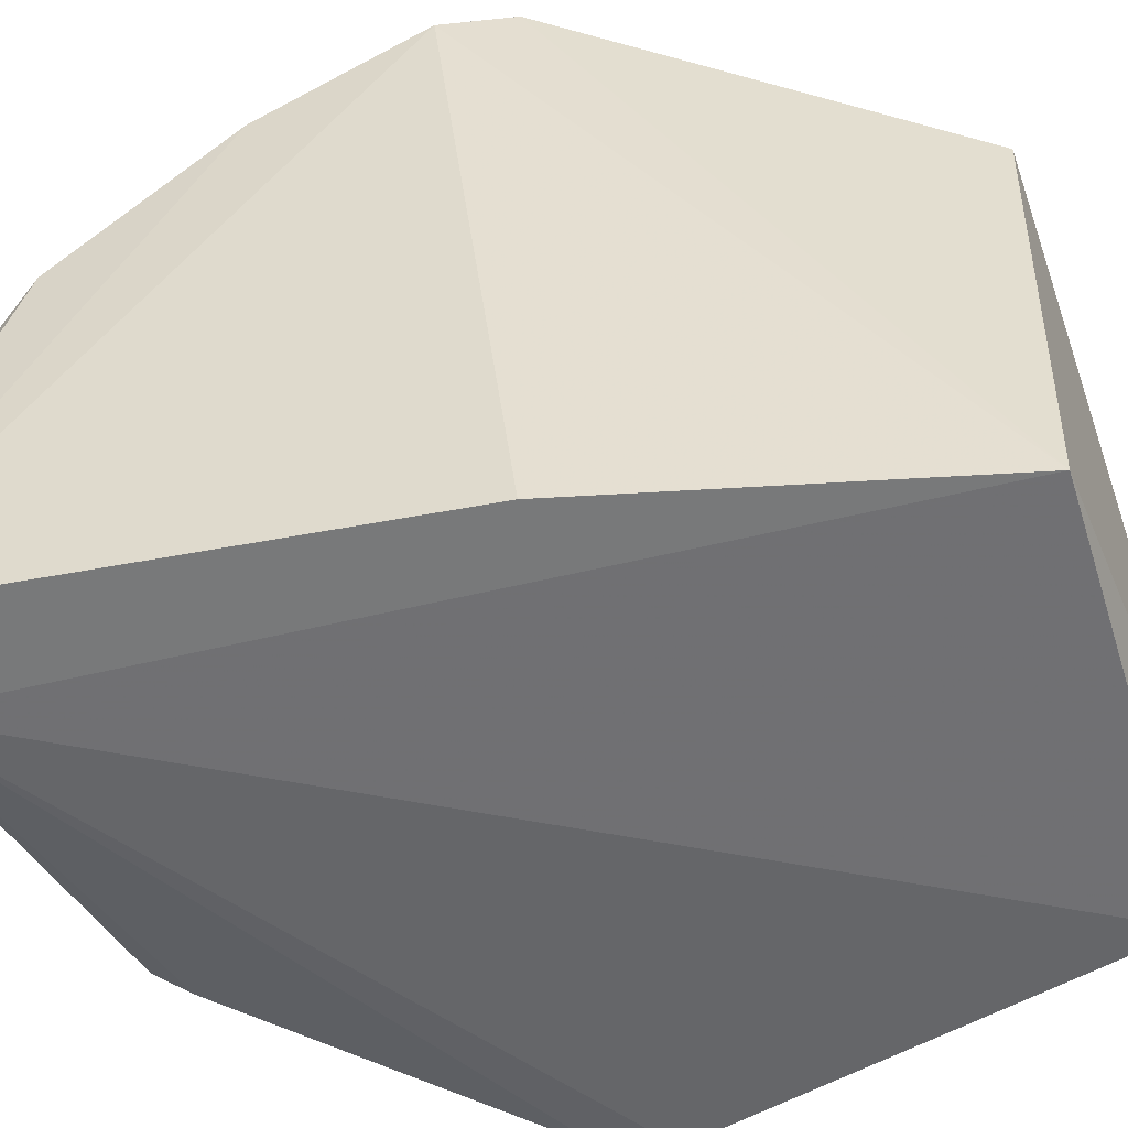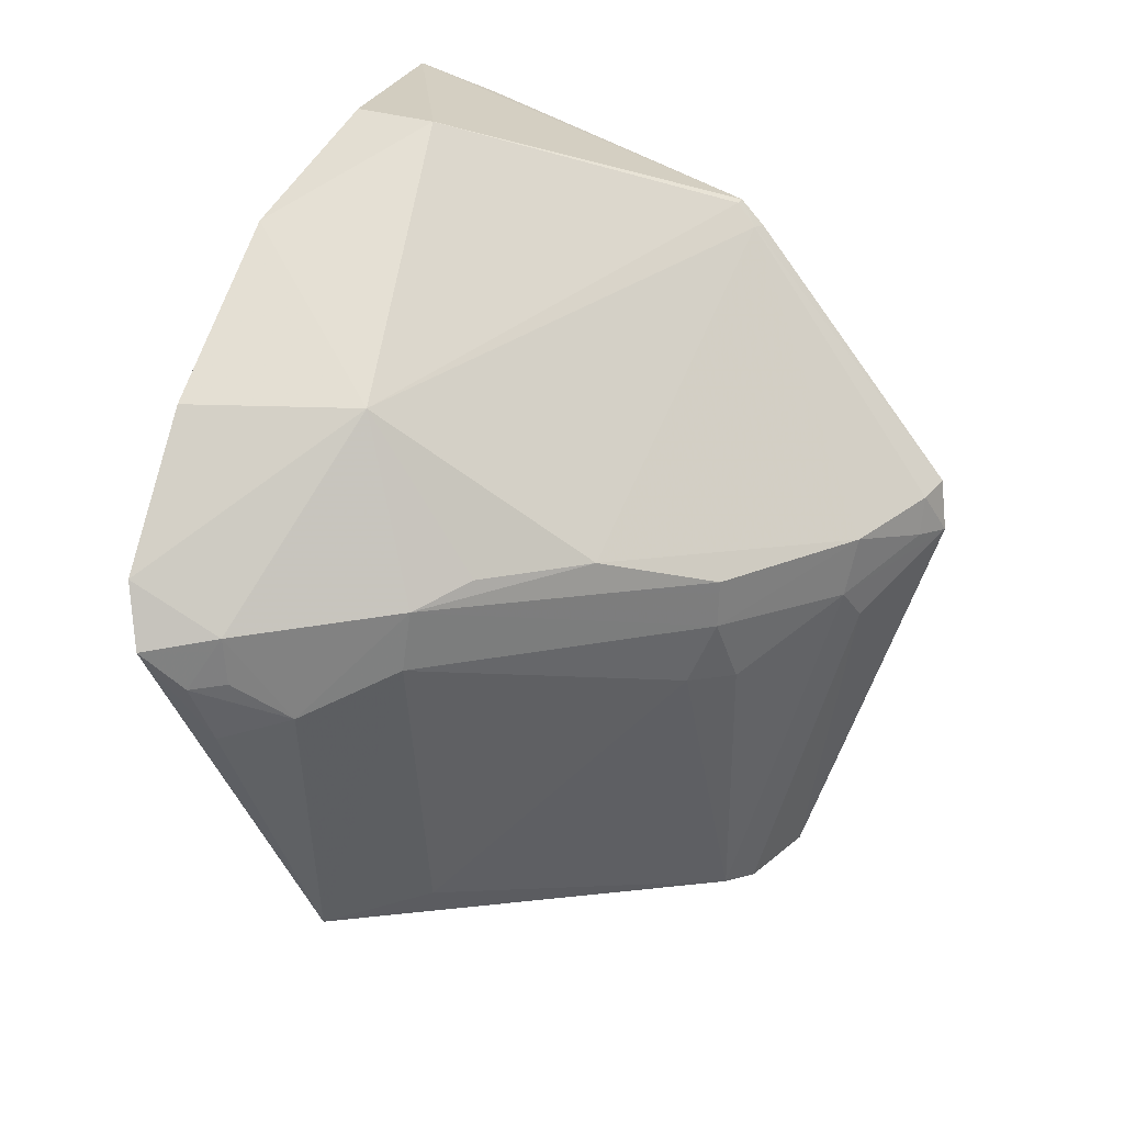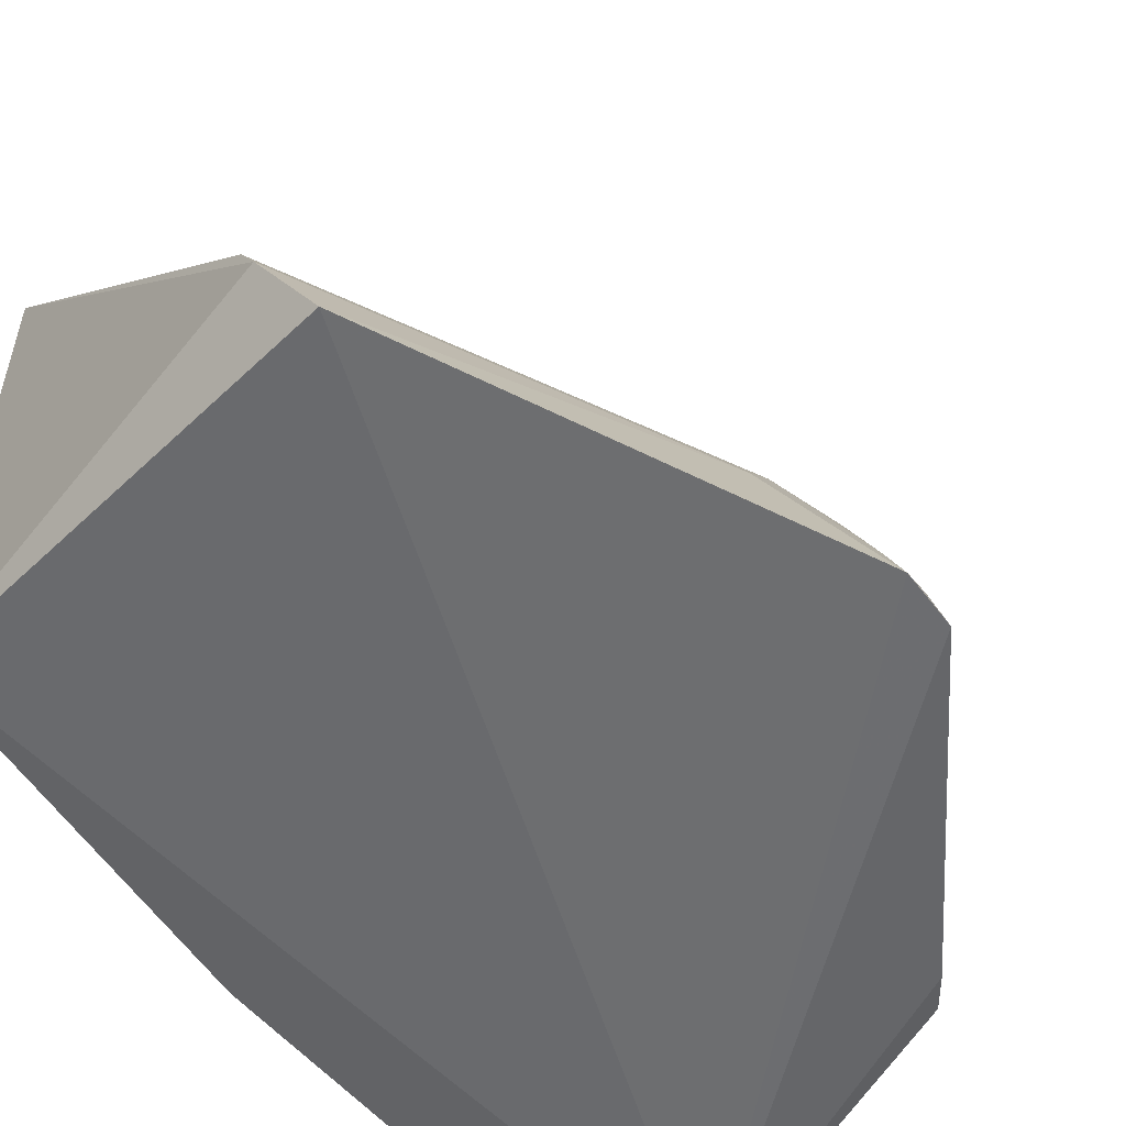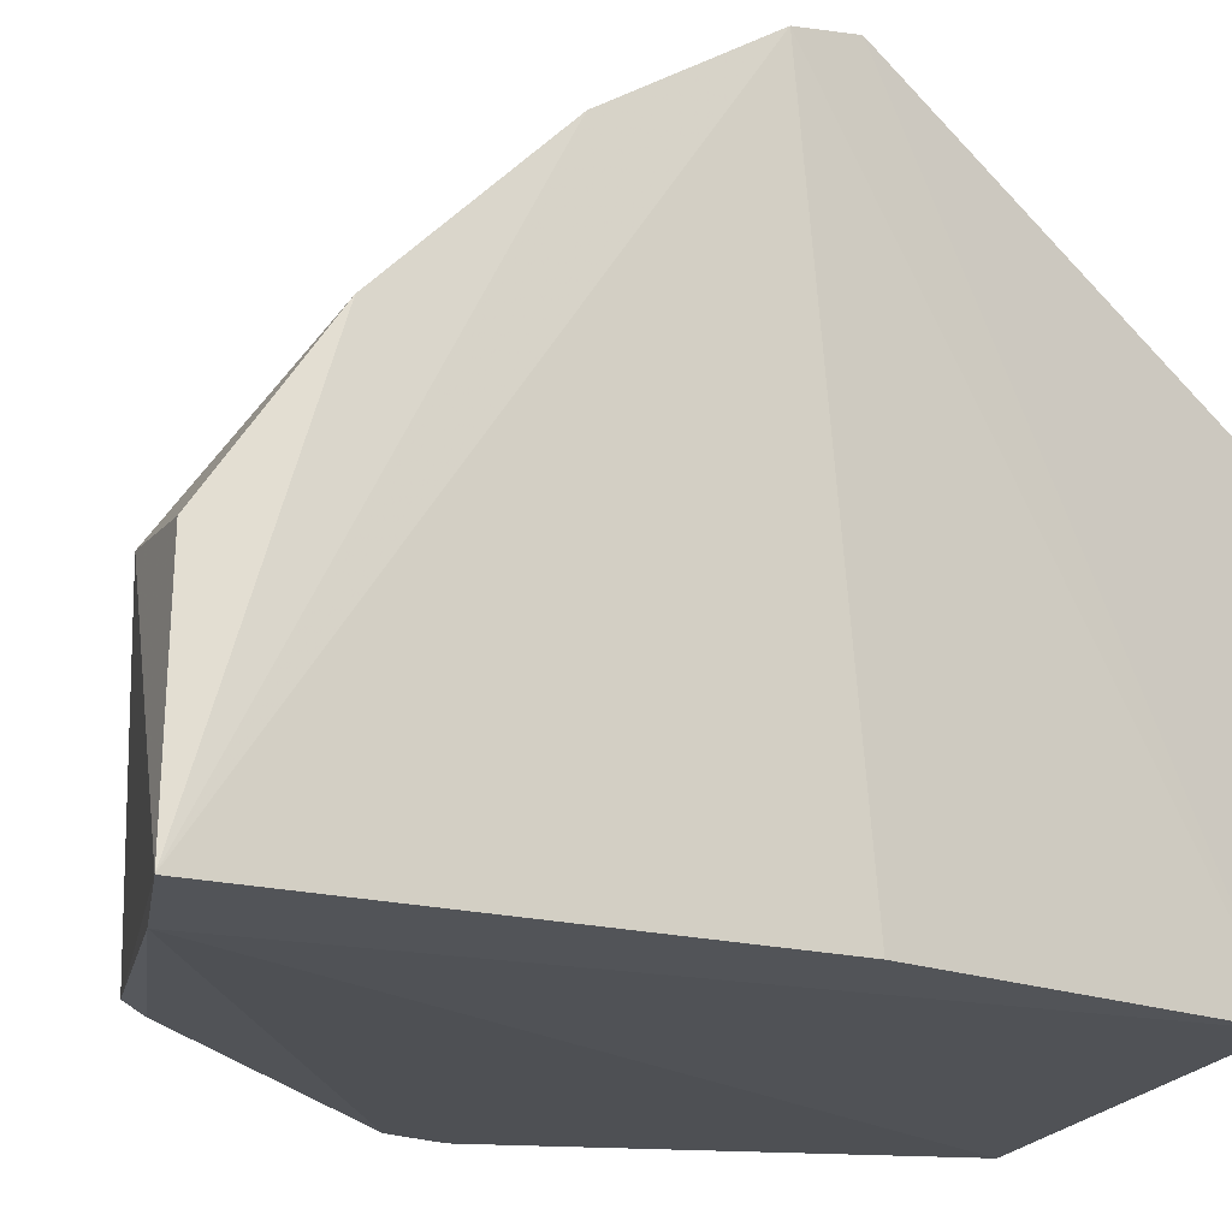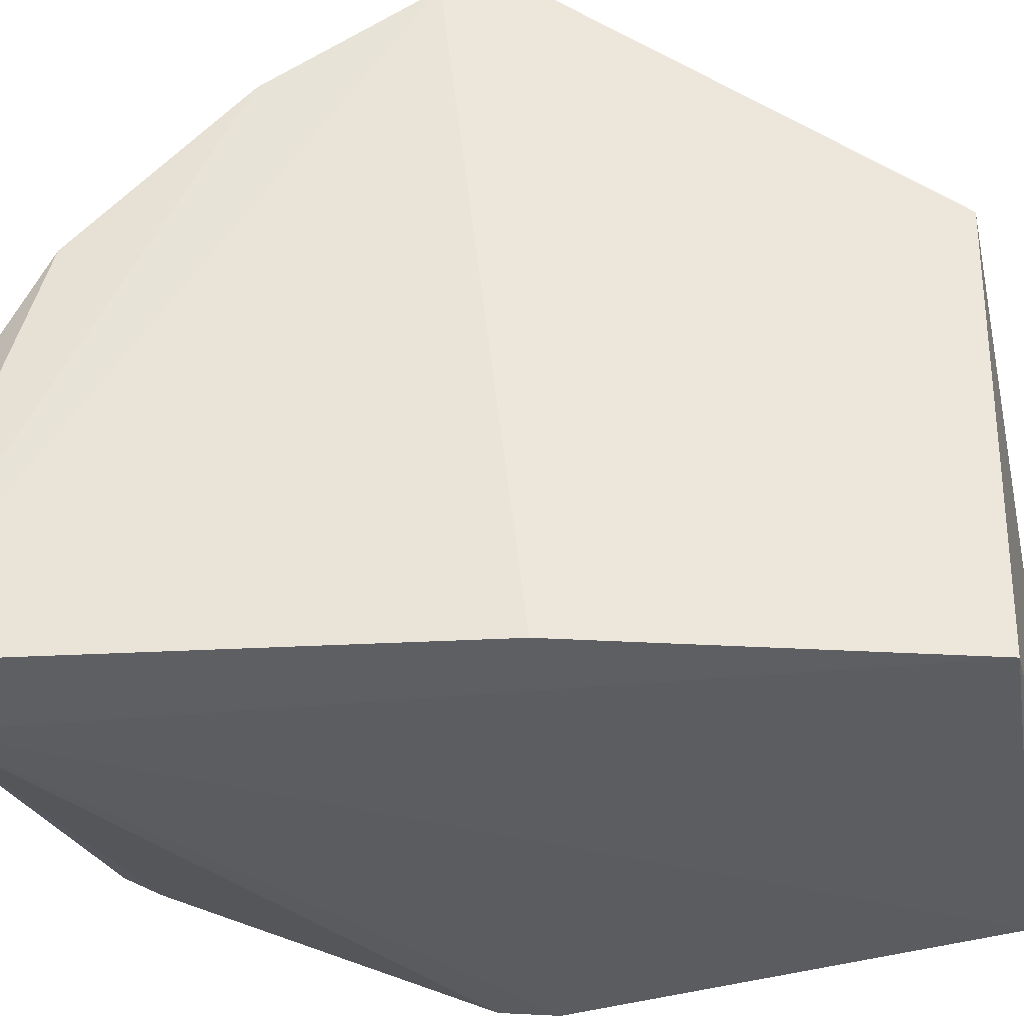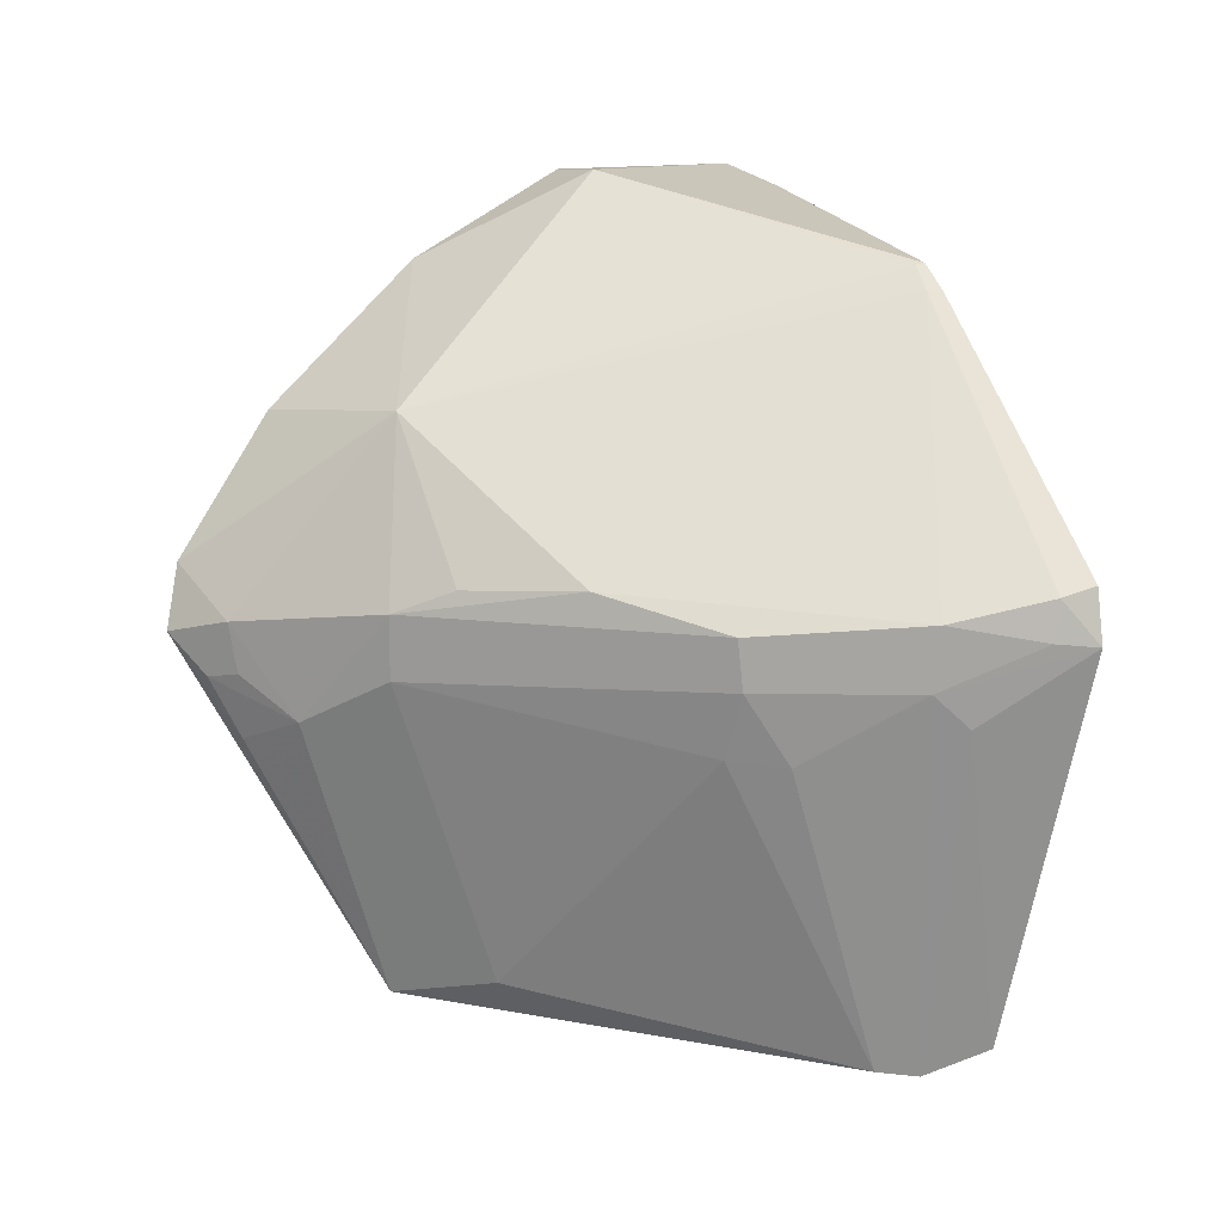
<metadata>
{"format":"obj","ext":"obj","renderer":"f3d","projection":"perspective","resolution":1024,"background":"white","views":[{"elev":-51.9,"azim":101.9,"up":"+Y"},{"elev":19.0,"azim":-157.2,"up":"+Z"},{"elev":-54.6,"azim":-139.4,"up":"+Y"},{"elev":-18.8,"azim":61.9,"up":"+Y"},{"elev":-34.0,"azim":93.7,"up":"+Y"},{"elev":4.9,"azim":-119.6,"up":"+Z"}]}
</metadata>
<code>
v -0.1771 0.1622 0.1529
v -0.1944 0.1641 -0.09848
v -0.1792 0.1641 0.007576
v -0.177 0.3558 0.008644
v -0.3636 0.1586 0.01014
v -0.1723 0.3506 0.02874
v -0.3174 0.1579 -0.1105
v -0.2149 0.233 0.1455
v -0.2862 0.274 0.02457
v -0.2036 0.1596 0.1441
v -0.2015 0.2956 -0.1012
v -0.1767 0.2749 0.1195
v -0.2446 0.3152 0.01691
v -0.2992 0.1711 0.108
v -0.3136 0.2416 -0.002676
v -0.2934 0.1675 0.116
v -0.3065 0.1759 -0.1189
v -0.188 0.2307 0.1476
v -0.1738 0.3217 0.07367
v -0.1993 0.3456 0.01271
v -0.2264 0.304 0.07349
v -0.3593 0.1698 0.02373
v -0.2408 0.3132 -0.002541
v -0.3152 0.2445 0.01288
v -0.2932 0.1707 0.1153
v -0.3621 0.1592 0.02695
v -0.3003 0.1877 -0.1174
v -0.3438 0.1872 -0.01278
v -0.2131 0.3295 -0.01619
v -0.2585 0.3008 0.02405
v -0.2301 0.2741 -0.09533
v -0.3458 0.1989 0.0166
v -0.3005 0.1661 0.1077
v -0.3415 0.1988 -0.002589
v -0.1879 0.3476 -0.00422
v -0.304 0.2417 -0.02224
v -0.3582 0.171 0.01127
v -0.3152 0.2268 -0.02406
v -0.1988 0.3423 -0.002717
v -0.1912 0.3381 -0.02276
f 1 2 3
f 6 3 2
f 6 2 4
f 6 1 3
f 10 7 2
f 10 2 1
f 10 5 7
f 11 4 2
f 16 10 1
f 16 1 8
f 17 11 2
f 17 2 7
f 18 12 8
f 18 8 1
f 18 1 12
f 19 12 1
f 19 1 6
f 20 6 4
f 21 8 12
f 21 12 19
f 21 20 13
f 21 19 6
f 21 6 20
f 21 9 14
f 23 15 13
f 24 9 13
f 24 13 15
f 25 16 8
f 25 14 16
f 25 21 14
f 25 8 21
f 26 5 10
f 26 22 5
f 26 14 22
f 27 11 17
f 28 17 7
f 28 7 5
f 29 11 23
f 29 23 13
f 29 13 20
f 30 21 13
f 30 13 9
f 30 9 21
f 31 23 11
f 31 11 27
f 32 22 14
f 32 14 9
f 32 9 24
f 32 24 15
f 33 26 10
f 33 10 16
f 33 16 14
f 33 14 26
f 34 27 17
f 34 17 28
f 34 32 15
f 34 28 5
f 35 20 4
f 36 15 23
f 36 23 31
f 36 31 27
f 37 5 22
f 37 22 32
f 37 34 5
f 37 32 34
f 38 34 15
f 38 27 34
f 38 36 27
f 38 15 36
f 39 35 29
f 39 29 20
f 39 20 35
f 40 35 4
f 40 4 11
f 40 11 29
f 40 29 35

</code>
